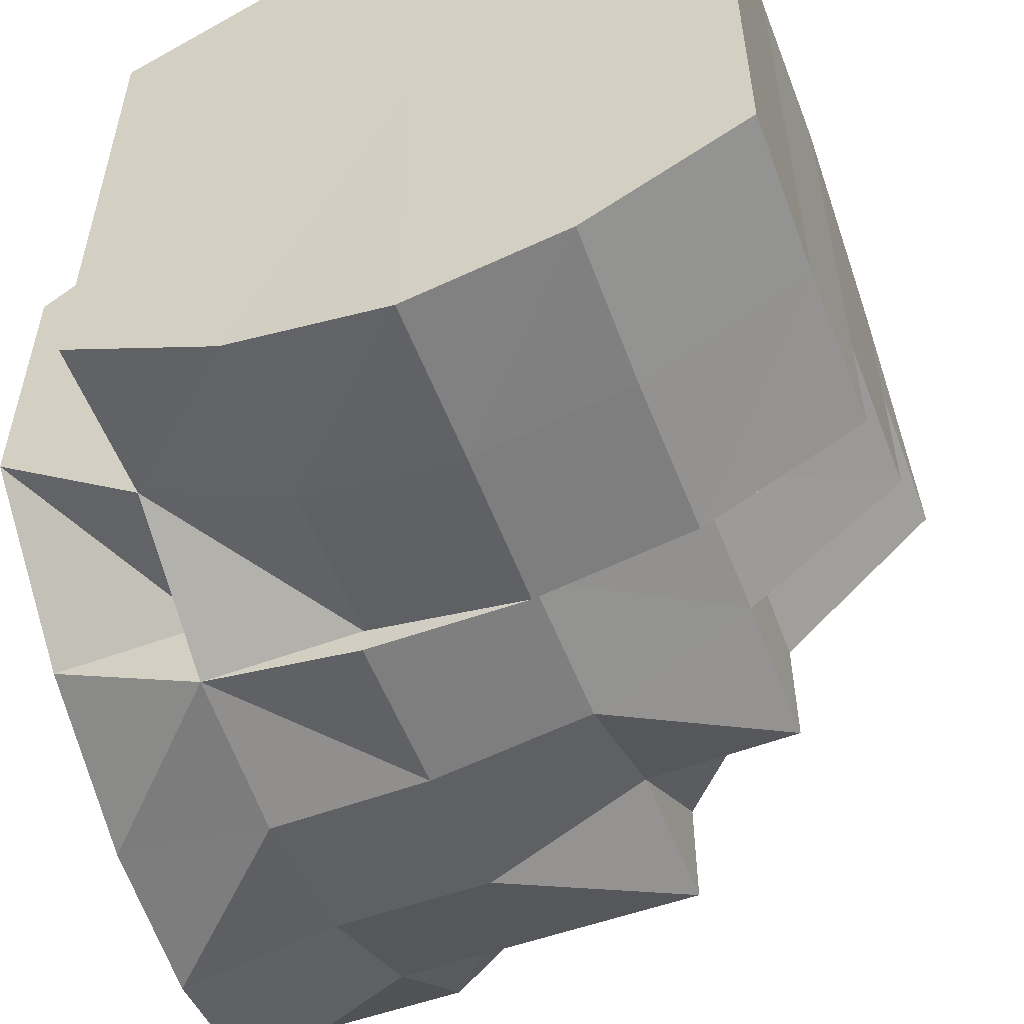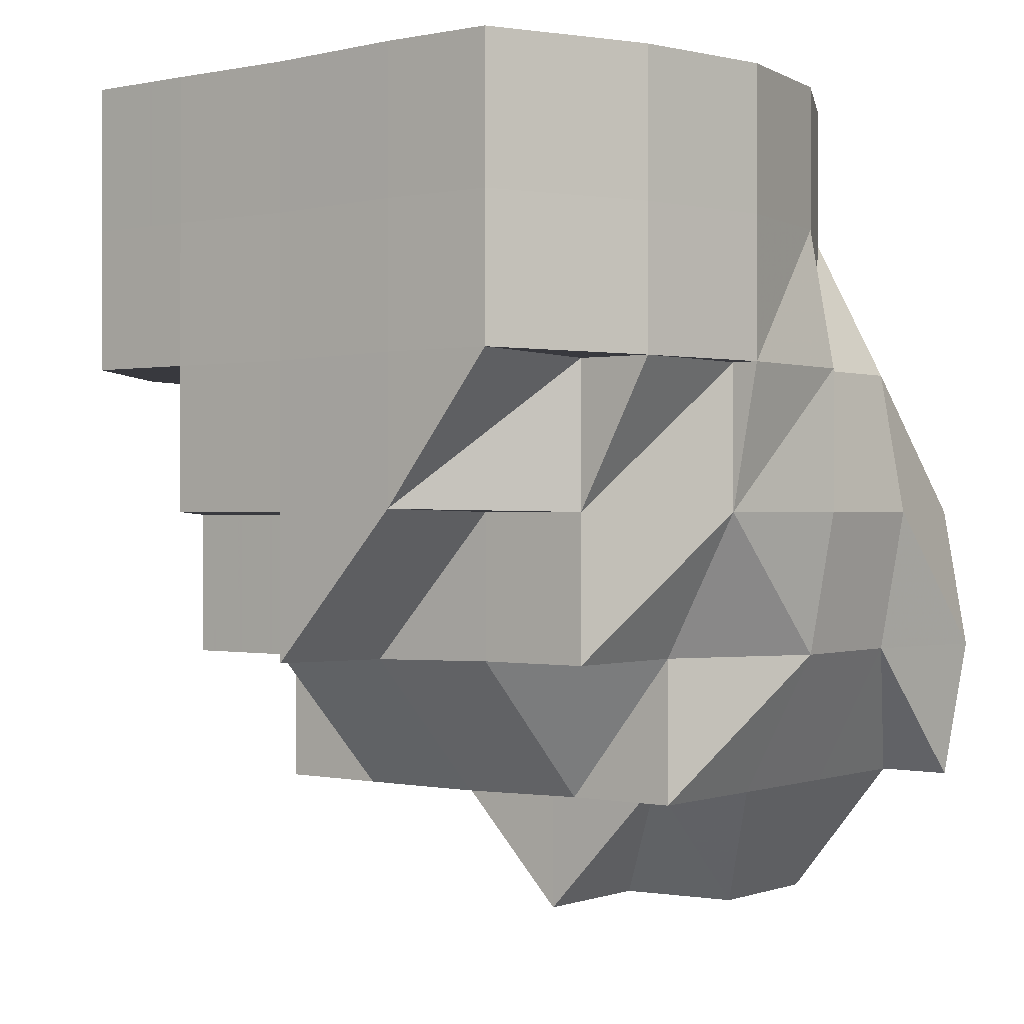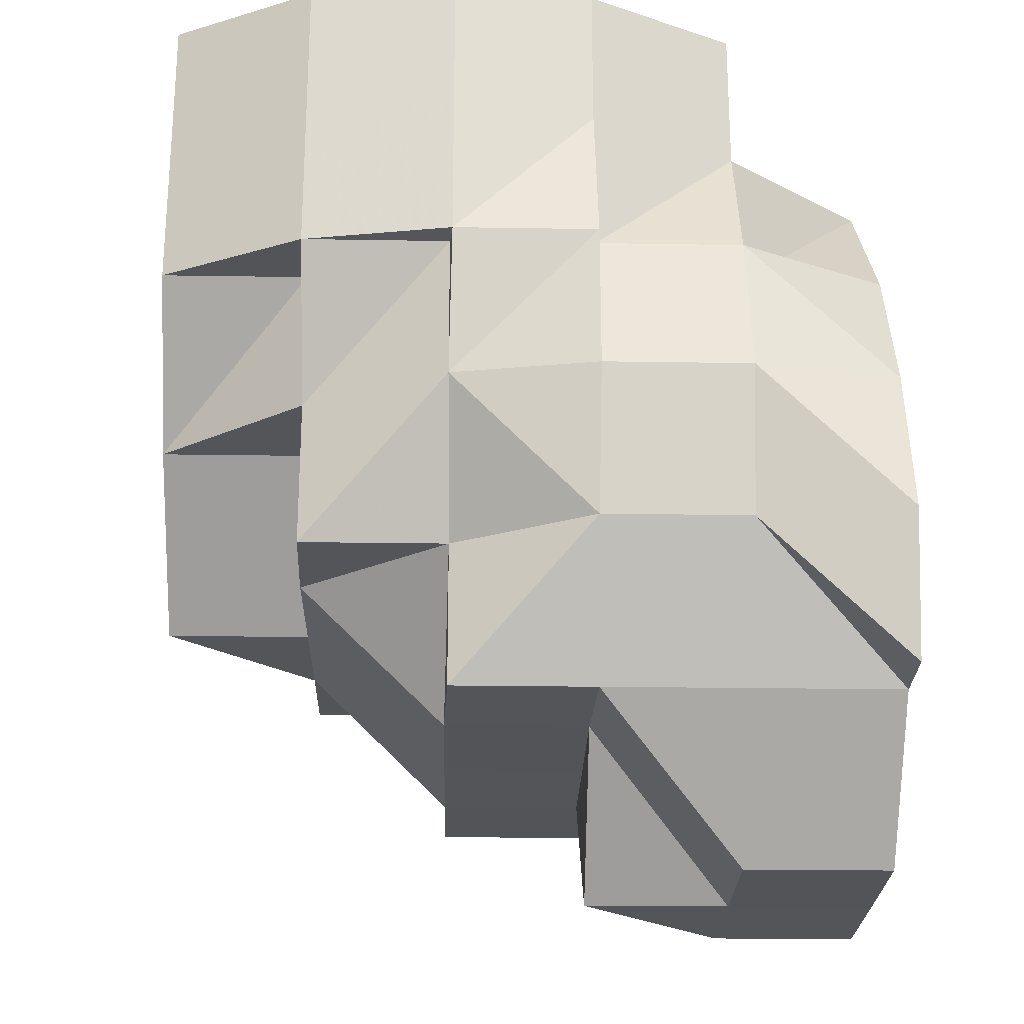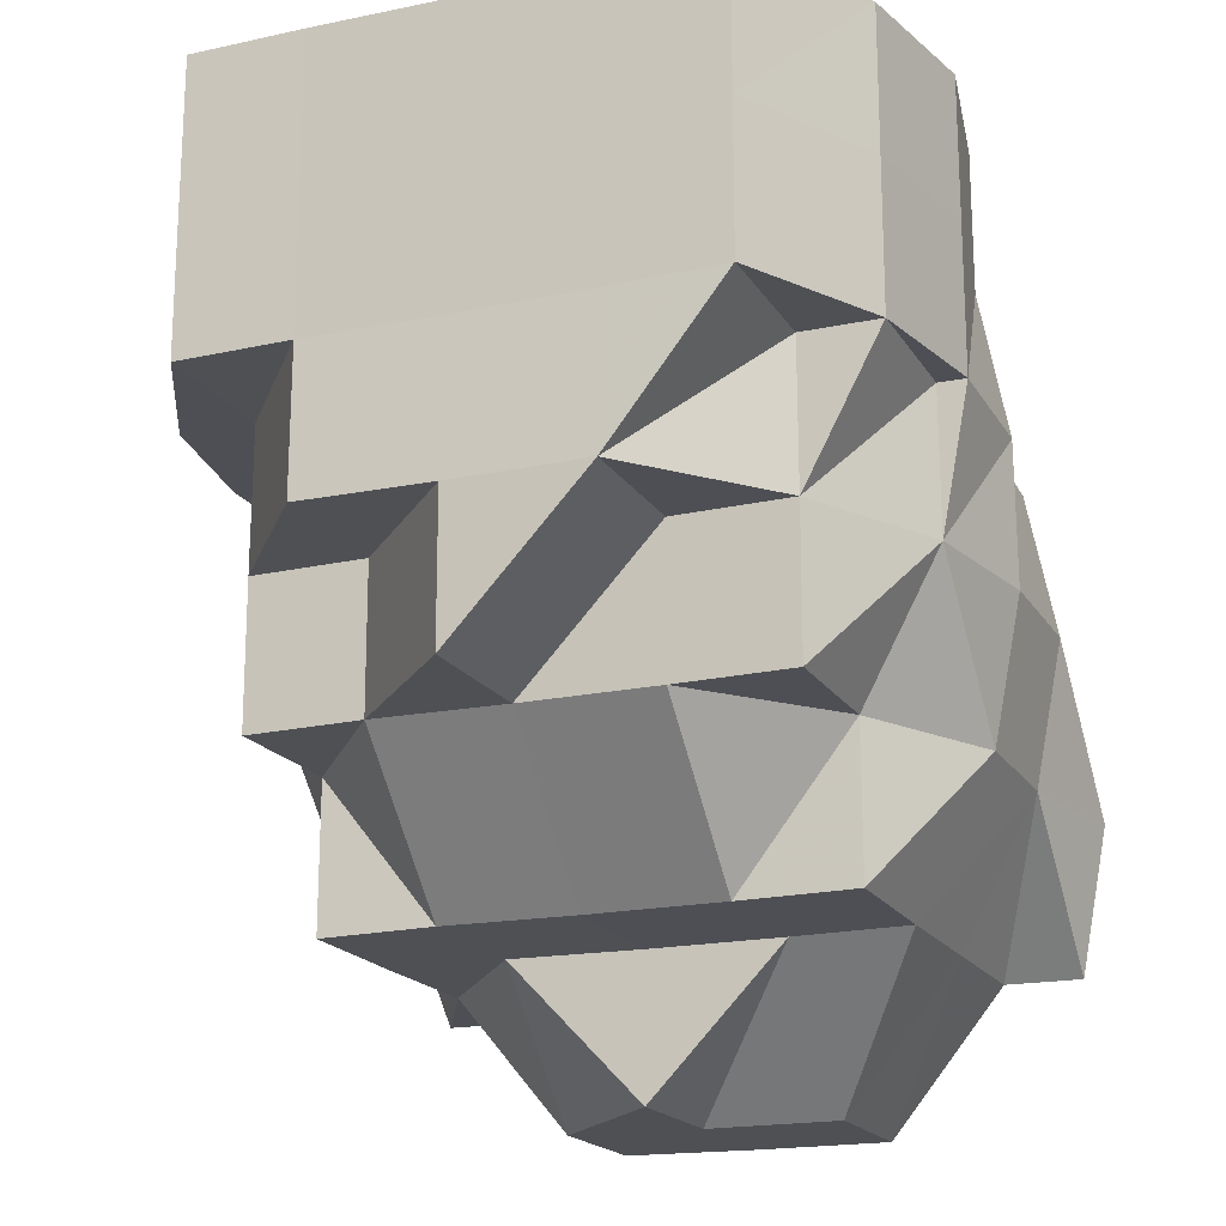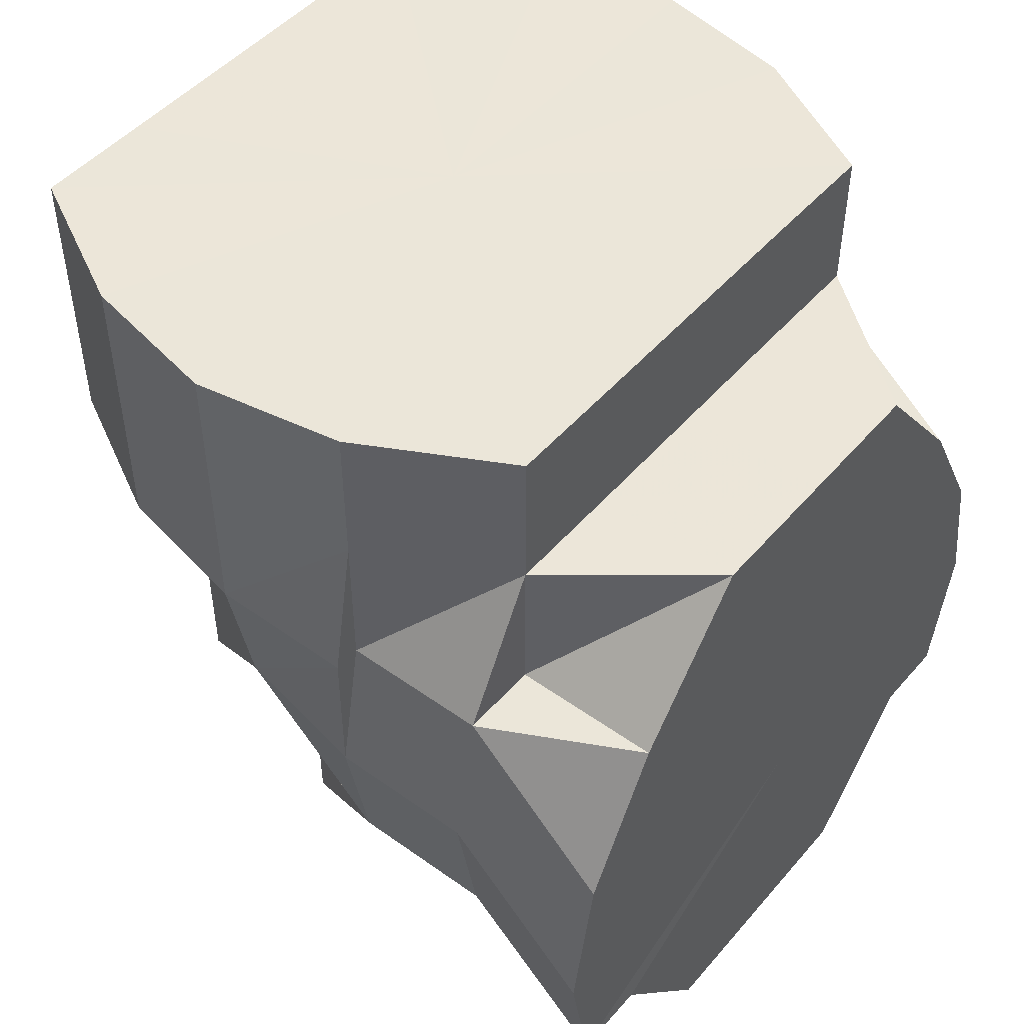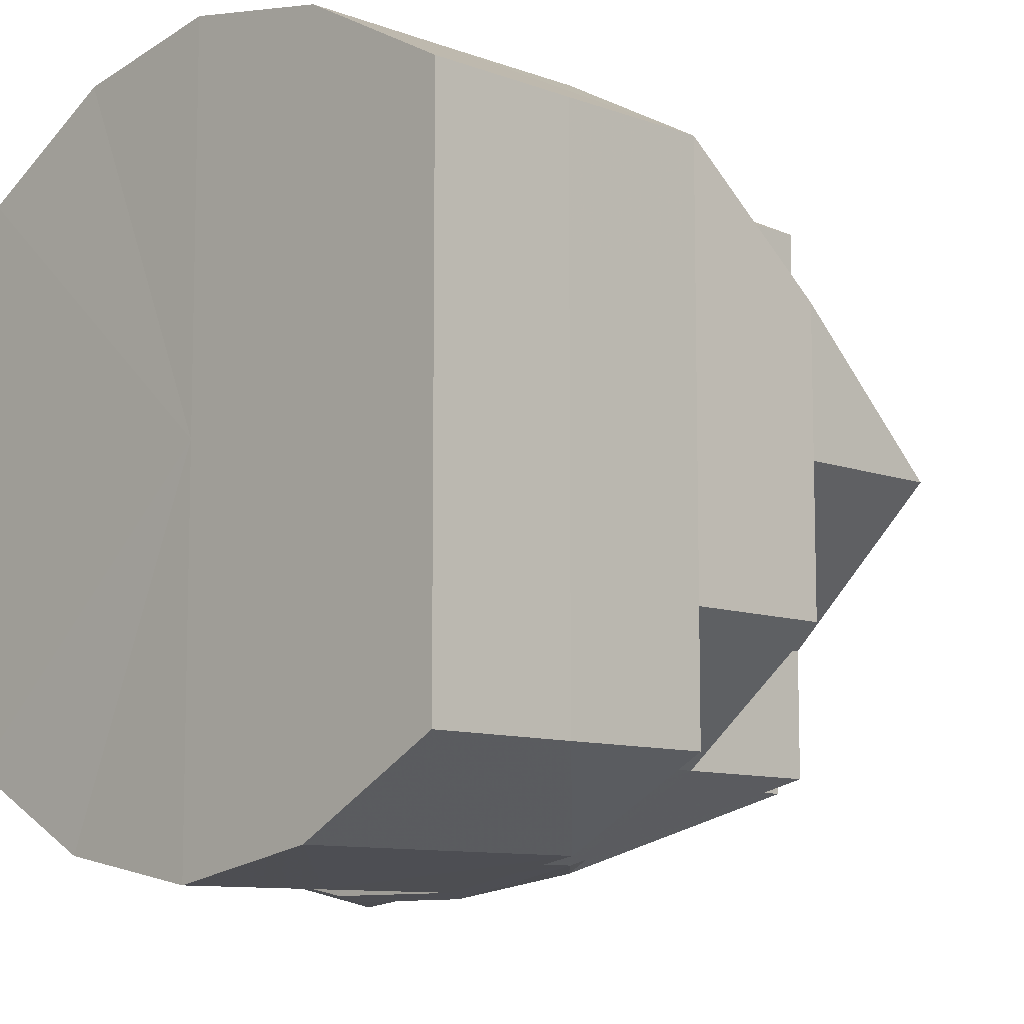
<metadata>
{"format":"obj","ext":"obj","renderer":"f3d","projection":"perspective","resolution":1024,"background":"white","views":[{"elev":-55.6,"azim":-159.3,"up":"+Z"},{"elev":-0.3,"azim":-52.0,"up":"+Y"},{"elev":-23.9,"azim":-1.7,"up":"+Y"},{"elev":-18.6,"azim":-67.5,"up":"+Y"},{"elev":48.4,"azim":38.7,"up":"+Y"},{"elev":-9.5,"azim":-134.3,"up":"+Z"}]}
</metadata>
<code>
o 5999
v 2178 1879 7.176
v 2178 1879 7.176
v 2178 1879 7.186
v 2178 1879 7.167
v 2178 1879 7.167
v 2178 1879 7.176
v 2178 1879 7.159
v 2178 1879 7.159
v 2178 1879 7.167
v 2178 1879 7.159
v 2178 1879 7.159
v 2178 1879 7.167
v 2178 1879 7.154
v 2178 1879 7.176
v 2178 1879 7.167
v 2178 1879 7.167
v 2178 1879 7.159
v 2178 1879 7.167
v 2178 1879 7.167
v 2178 1879 7.176
v 2178 1879 7.154
v 2178 1879 7.159
v 2178 1879 7.186
v 2178 1879 7.186
v 2178 1879 7.194
v 2178 1879 7.186
v 2178 1879 7.176
v 2178 1879 7.186
v 2178 1879 7.176
v 2178 1879 7.186
v 2178 1879 7.194
v 2178 1879 7.167
v 2178 1879 7.167
v 2178 1879 7.159
v 2178 1879 7.167
v 2178 1879 7.194
v 2178 1879 7.194
v 2178 1879 7.194
v 2178 1879 7.199
v 2178 1879 7.199
v 2178 1879 7.199
v 2178 1879 7.201
v 2178 1879 7.194
v 2178 1879 7.199
v 2178 1879 7.201
v 2178 1879 7.201
v 2178 1879 7.199
v 2178 1879 7.201
v 2178 1879 7.199
v 2178 1879 7.199
v 2178 1879 7.199
v 2178 1879 7.194
v 2178 1879 7.201
v 2178 1879 7.201
v 2178 1879 7.199
v 2178 1879 7.194
v 2178 1879 7.186
v 2178 1879 7.194
v 2178 1879 7.199
v 2178 1879 7.201
v 2178 1879 7.199
v 2178 1879 7.199
v 2178 1879 7.194
v 2178 1879 7.186
v 2178 1879 7.176
v 2178 1879 7.186
v 2178 1879 7.176
v 2178 1879 7.176
v 2178 1879 7.167
v 2178 1879 7.194
v 2178 1879 7.194
v 2178 1879 7.194
v 2178 1879 7.186
v 2178 1879 7.199
v 2178 1879 7.194
v 2178 1879 7.159
v 2178 1879 7.159
v 2178 1879 7.154
v 2178 1879 7.199
v 2178 1879 7.199
v 2178 1879 7.201
v 2178 1879 7.199
v 2178 1879 7.201
v 2178 1879 7.201
v 2178 1879 7.199
v 2178 1879 7.201
v 2178 1879 7.199
v 2178 1879 7.199
v 2178 1879 7.201
v 2178 1879 7.199
v 2178 1879 7.201
v 2178 1879 7.194
v 2178 1879 7.199
v 2178 1879 7.176
v 2178 1879 7.194
v 2178 1879 7.194
v 2178 1879 7.194
v 2178 1879 7.194
v 2178 1879 7.199
v 2178 1879 7.186
v 2178 1879 7.194
v 2178 1879 7.194
v 2178 1879 7.199
v 2178 1879 7.199
v 2178 1879 7.201
v 2178 1879 7.199
v 2178 1879 7.199
v 2178 1879 7.186
v 2178 1879 7.194
v 2178 1879 7.186
v 2178 1879 7.194
v 2178 1879 7.186
v 2178 1879 7.186
v 2178 1879 7.176
v 2178 1879 7.186
v 2178 1879 7.176
v 2178 1879 7.186
v 2178 1879 7.176
v 2178 1879 7.167
v 2178 1879 7.176
v 2178 1879 7.176
v 2178 1879 7.167
v 2178 1879 7.167
v 2178 1879 7.167
v 2178 1879 7.159
v 2178 1879 7.159
v 2178 1879 7.167
v 2178 1879 7.176
v 2178 1879 7.159
v 2178 1879 7.186
v 2178 1879 7.186
v 2178 1879 7.159
v 2178 1879 7.167
v 2178 1879 7.186
v 2178 1879 7.194
v 2178 1879 7.176
v 2178 1879 7.176
v 2178 1879 7.167
v 2178 1879 7.176
v 2178 1879 7.159
v 2178 1879 7.159
v 2178 1879 7.194
v 2178 1879 7.194
v 2178 1879 7.186
v 2178 1879 7.194
v 2178 1879 7.194
v 2178 1879 7.199
v 2178 1879 7.194
v 2178 1879 7.194
v 2178 1879 7.154
v 2178 1879 7.154
v 2178 1879 7.152
v 2178 1879 7.154
v 2178 1879 7.159
v 2178 1879 7.159
v 2178 1879 7.159
v 2178 1879 7.167
v 2178 1879 7.159
v 2178 1879 7.167
v 2178 1879 7.154
v 2178 1879 7.159
v 2178 1879 7.152
v 2178 1879 7.154
v 2178 1879 7.154
v 2178 1879 7.152
v 2178 1879 7.152
v 2178 1879 7.159
v 2178 1879 7.167
v 2178 1879 7.152
v 2178 1879 7.152
v 2178 1879 7.154
v 2178 1879 7.159
v 2178 1879 7.159
v 2178 1879 7.152
v 2178 1879 7.154
v 2178 1879 7.154
v 2178 1879 7.154
v 2178 1879 7.152
v 2178 1879 7.154
v 2178 1879 7.159
v 2178 1879 7.154
v 2178 1879 7.152
v 2178 1879 7.159
v 2178 1879 7.167
v 2178 1879 7.159
v 2178 1879 7.176
v 2178 1879 7.167
v 2178 1879 7.176
v 2178 1879 7.176
v 2178 1879 7.186
v 2178 1879 7.176
v 2178 1879 7.167
v 2178 1879 7.176
v 2178 1879 7.186
v 2178 1879 7.159
v 2178 1879 7.167
v 2178 1879 7.154
v 2178 1879 7.176
v 2178 1879 7.186
v 2178 1879 7.186
v 2178 1879 7.176
v 2178 1879 7.194
v 2178 1879 7.186
v 2178 1879 7.186
v 2178 1879 7.186
v 2178 1879 7.194
v 2178 1879 7.194
v 2178 1879 7.194
v 2178 1879 7.201
v 2178 1879 7.199
v 2178 1879 7.194
v 2178 1879 7.186
v 2178 1879 7.194
v 2178 1879 7.186
v 2178 1879 7.176
v 2178 1879 7.167
v 2178 1879 7.167
v 2178 1879 7.159
v 2178 1879 7.167
v 2178 1879 7.159
v 2178 1879 7.159
v 2178 1879 7.154
v 2178 1879 7.176
v 2178 1879 7.176
v 2178 1879 7.167
v 2178 1879 7.167
v 2178 1879 7.159
v 2178 1879 7.154
v 2178 1879 7.154
v 2178 1879 7.154
v 2178 1879 7.159
v 2178 1879 7.154
v 2178 1879 7.154
v 2178 1879 7.152
v 2178 1879 7.154
v 2178 1879 7.152
v 2178 1879 7.154
v 2178 1879 7.152
v 2178 1879 7.152
v 2178 1879 7.152
v 2178 1879 7.154
v 2178 1879 7.152
v 2178 1879 7.152
v 2178 1879 7.154
v 2178 1879 7.154
v 2178 1879 7.154
v 2178 1879 7.159
v 2178 1879 7.194
v 2178 1879 7.186
v 2178 1879 7.186
v 2178 1879 7.176
v 2178 1879 7.176
v 2178 1879 7.167
v 2178 1879 7.167
v 2178 1879 7.167
v 2178 1879 7.159
v 2178 1879 7.199
v 2178 1879 7.201
v 2178 1879 7.201
v 2178 1879 7.159
v 2178 1879 7.167
v 2178 1879 7.167
v 2178 1879 7.167
v 2178 1879 7.176
v 2178 1879 7.201
v 2178 1879 7.201
v 2178 1879 7.199
v 2178 1879 7.199
v 2178 1879 7.194
v 2178 1879 7.194
v 2178 1879 7.176
v 2178 1879 7.186
v 2178 1879 7.176
v 2178 1879 7.194
v 2178 1879 7.167
v 2178 1879 7.199
v 2178 1879 7.159
v 2178 1879 7.201
v 2178 1879 7.154
v 2178 1879 7.199
v 2178 1879 7.152
v 2178 1879 7.194
v 2178 1879 7.154
v 2178 1879 7.186
v 2178 1879 7.159
v 2178 1879 7.176
v 2178 1879 7.167
f 1 2 3
f 4 5 1
f 5 2 6
f 7 8 4
f 8 5 9
f 8 10 5
f 11 12 5
f 13 11 8
f 5 14 2
f 5 15 14
f 15 16 14
f 17 16 18
f 19 20 14
f 21 22 17
f 2 14 23
f 2 23 24
f 3 23 25
f 14 26 23
f 14 27 26
f 27 28 26
f 27 29 30
f 26 30 31
f 32 33 29
f 34 35 32
f 23 26 36
f 23 36 37
f 26 38 36
f 25 36 39
f 36 38 40
f 36 40 41
f 39 40 42
f 43 44 40
f 44 45 46
f 42 46 47
f 40 46 48
f 40 49 46
f 46 50 51
f 47 50 52
f 46 53 50
f 53 54 55
f 52 56 57
f 50 56 58
f 50 59 56
f 60 59 61
f 59 62 63
f 57 64 65
f 64 66 67
f 65 68 69
f 70 71 66
f 72 70 73
f 74 75 72
f 69 76 77
f 77 76 78
f 79 80 71
f 81 79 82
f 83 84 80
f 83 85 79
f 86 83 79
f 87 83 86
f 88 87 86
f 88 89 54
f 87 90 83
f 90 91 83
f 92 87 88
f 90 93 91
f 93 91 94
f 95 93 90
f 95 93 94
f 96 95 90
f 97 92 88
f 98 97 88
f 98 88 99
f 100 101 98
f 102 99 103
f 103 104 105
f 106 107 105
f 108 92 109
f 110 111 92
f 112 113 102
f 114 113 112
f 113 115 92
f 116 117 115
f 118 115 113
f 119 116 118
f 118 120 115
f 121 118 113
f 122 118 121
f 123 122 121
f 122 124 118
f 125 122 123
f 126 124 122
f 127 121 128
f 129 125 127
f 128 130 131
f 125 132 133
f 131 134 135
f 136 137 134
f 138 136 139
f 140 141 138
f 131 142 143
f 144 145 142
f 143 146 147
f 148 149 147
f 150 141 22
f 151 150 22
f 152 151 153
f 150 125 141
f 153 154 155
f 154 156 157
f 155 158 159
f 150 160 125
f 160 161 125
f 162 150 21
f 163 164 158
f 165 166 164
f 160 126 161
f 167 126 168
f 169 160 150
f 170 169 150
f 171 169 162
f 172 173 171
f 169 174 160
f 175 174 169
f 175 176 174
f 174 177 160
f 160 177 126
f 174 178 177
f 178 179 177
f 178 179 94
f 177 179 180
f 177 180 126
f 126 180 124
f 181 182 174
f 181 182 94
f 183 181 175
f 183 181 94
f 180 184 124
f 180 185 184
f 124 184 186
f 187 186 188
f 188 189 190
f 184 191 186
f 184 192 191
f 193 191 194
f 195 196 184
f 197 195 180
f 197 195 94
f 195 196 94
f 196 198 191
f 196 198 94
f 198 199 94
f 198 199 200
f 191 201 200
f 199 202 94
f 199 202 96
f 191 200 203
f 200 204 96
f 205 203 206
f 203 200 207
f 200 96 207
f 207 96 90
f 203 207 208
f 207 90 87
f 208 207 87
f 92 208 87
f 209 210 94
f 210 211 94
f 211 212 94
f 213 212 214
f 212 215 94
f 215 216 94
f 215 216 217
f 216 183 94
f 216 183 218
f 219 218 220
f 220 221 222
f 214 223 224
f 224 223 225
f 225 226 227
f 76 228 229
f 76 230 228
f 231 232 230
f 230 233 234
f 235 234 236
f 228 237 238
f 78 228 239
f 240 238 241
f 228 242 240
f 228 240 243
f 239 240 244
f 244 245 7
f 240 245 246
f 240 163 245
f 245 163 8
f 245 8 247
f 248 249 250
f 249 251 252
f 251 253 254
f 254 255 256
f 257 258 259
f 260 261 262
f 262 263 264
f 265 266 267
f 268 269 270
f 271 272 273
f 272 274 273
f 275 271 273
f 274 276 273
f 277 275 273
f 276 278 273
f 279 277 273
f 278 280 273
f 281 279 273
f 280 282 273
f 283 281 273
f 282 284 273
f 285 283 273
f 284 286 273
f 287 285 273
f 286 287 273

</code>
